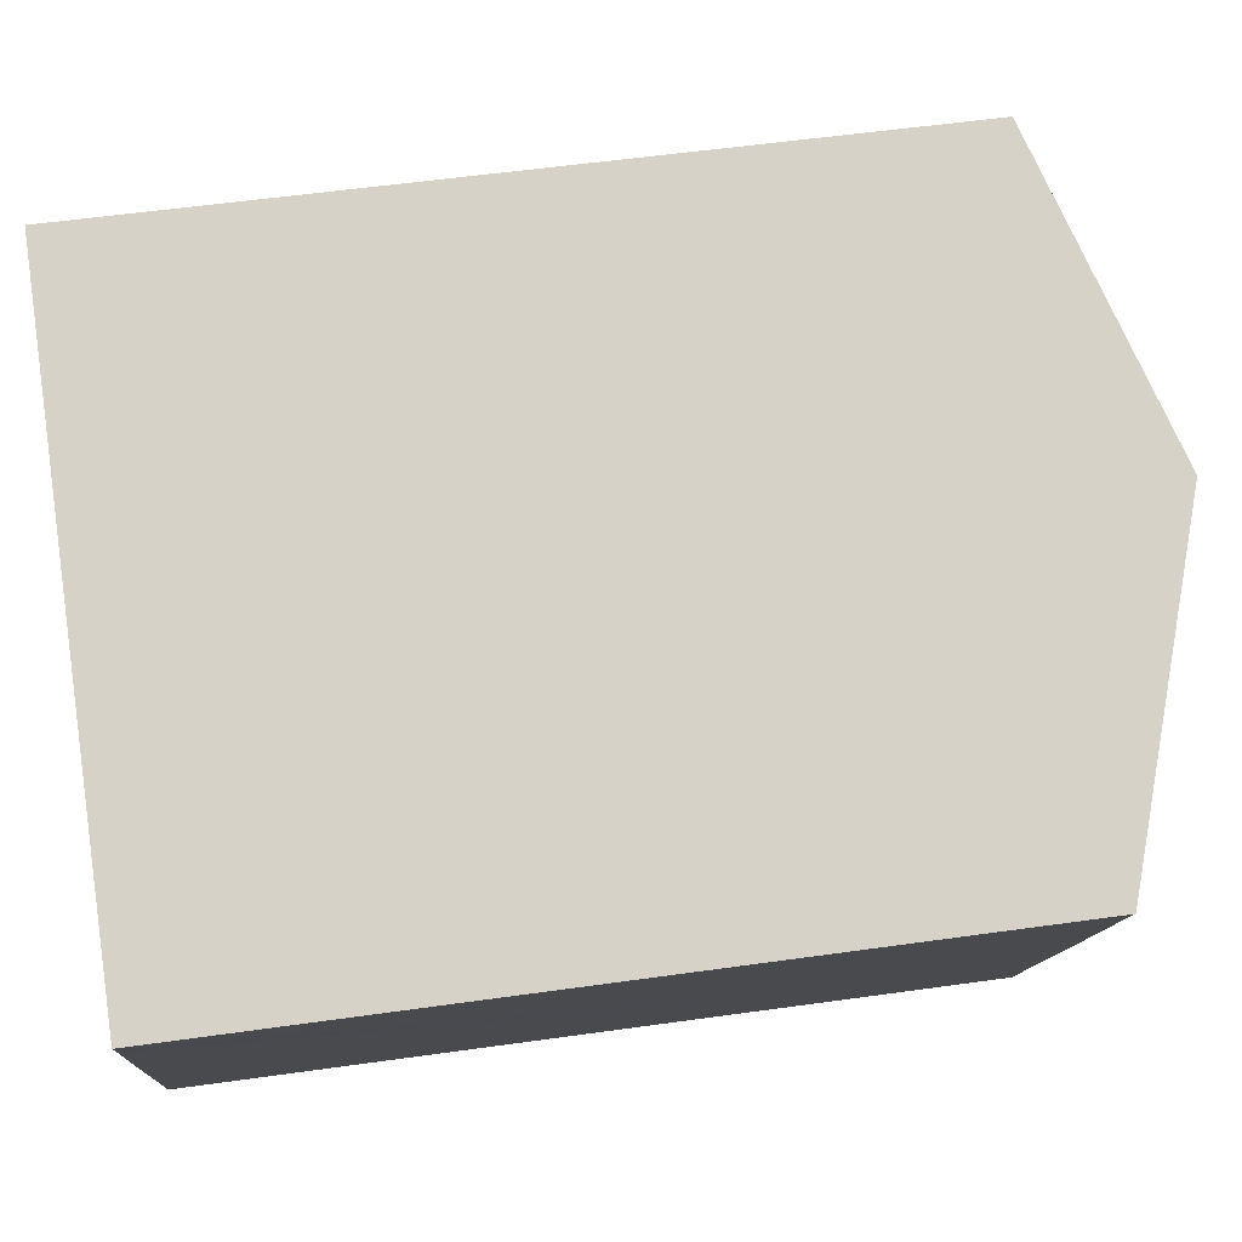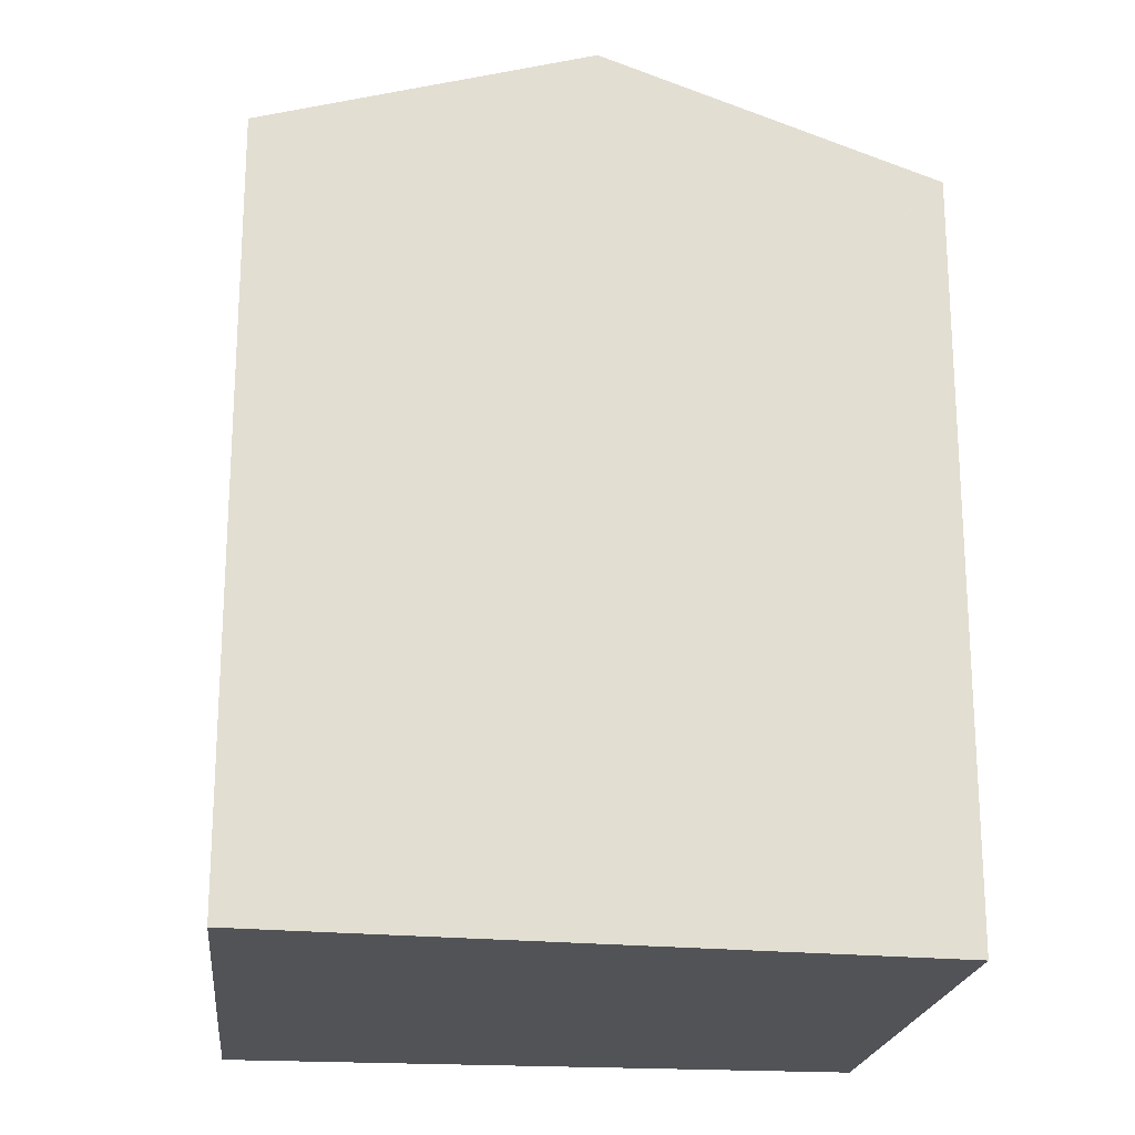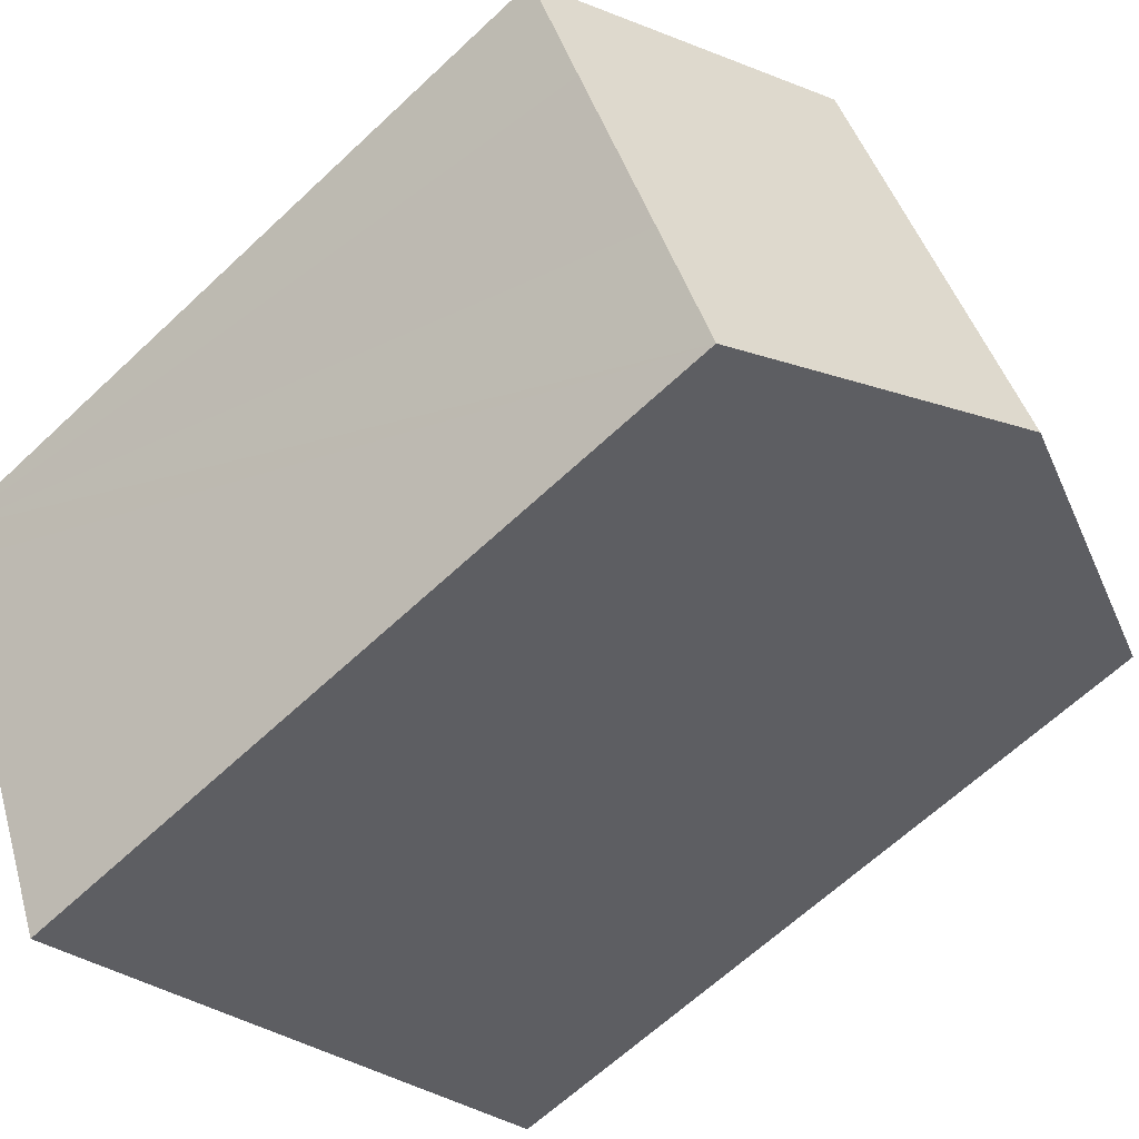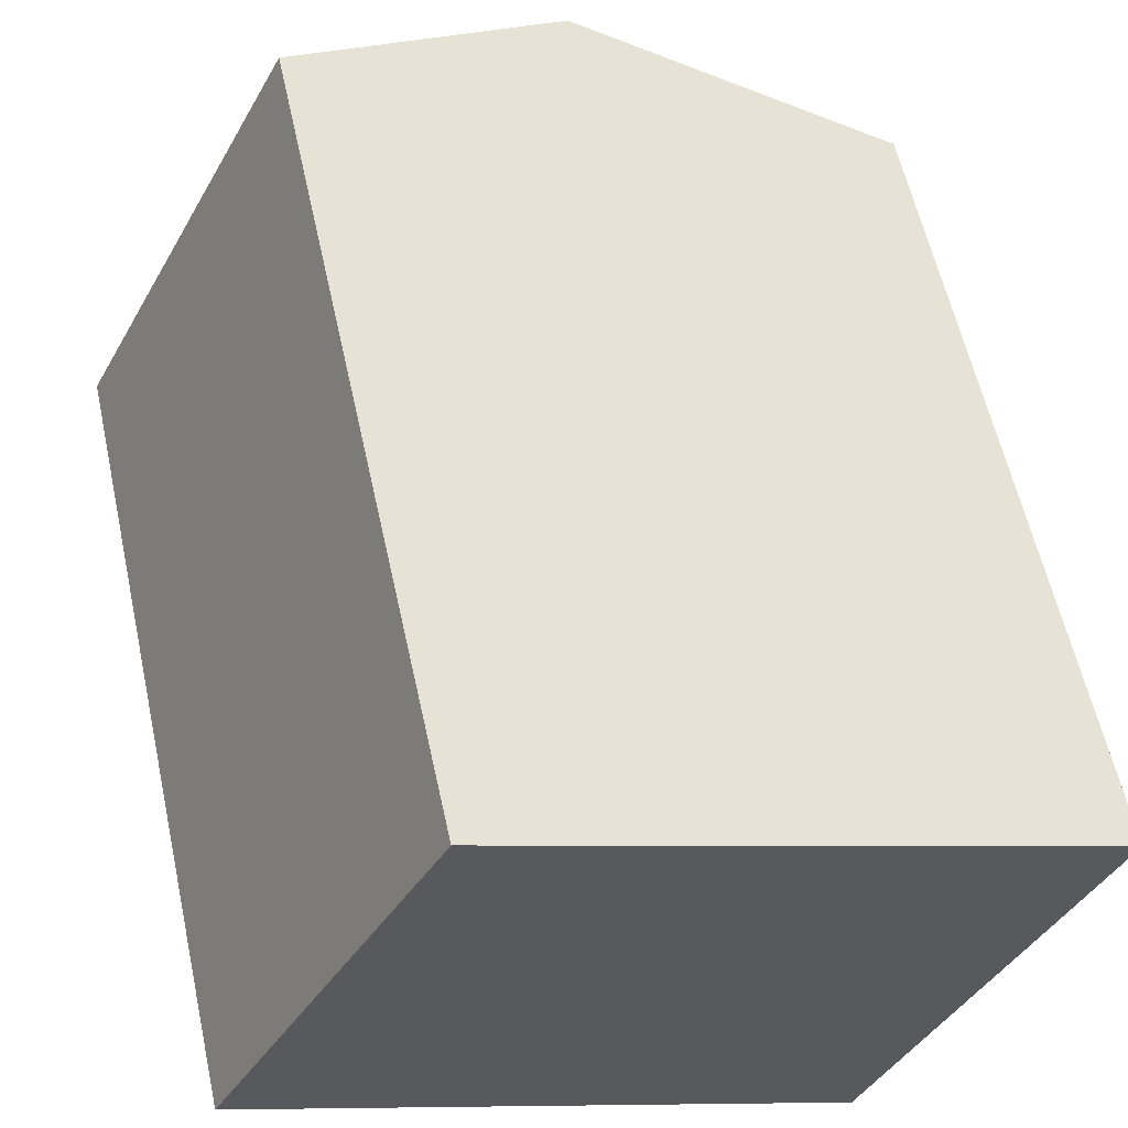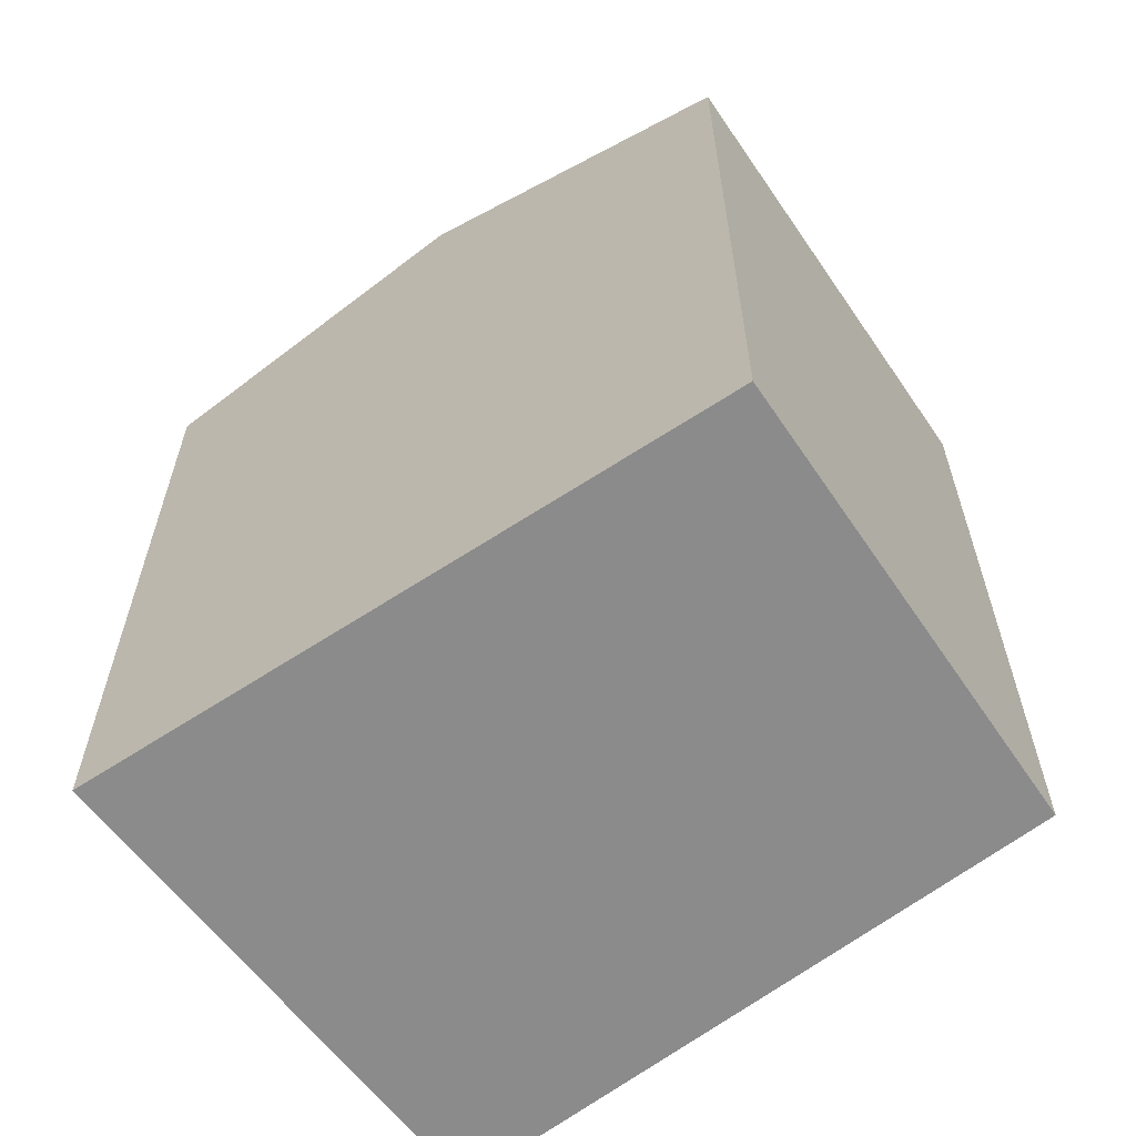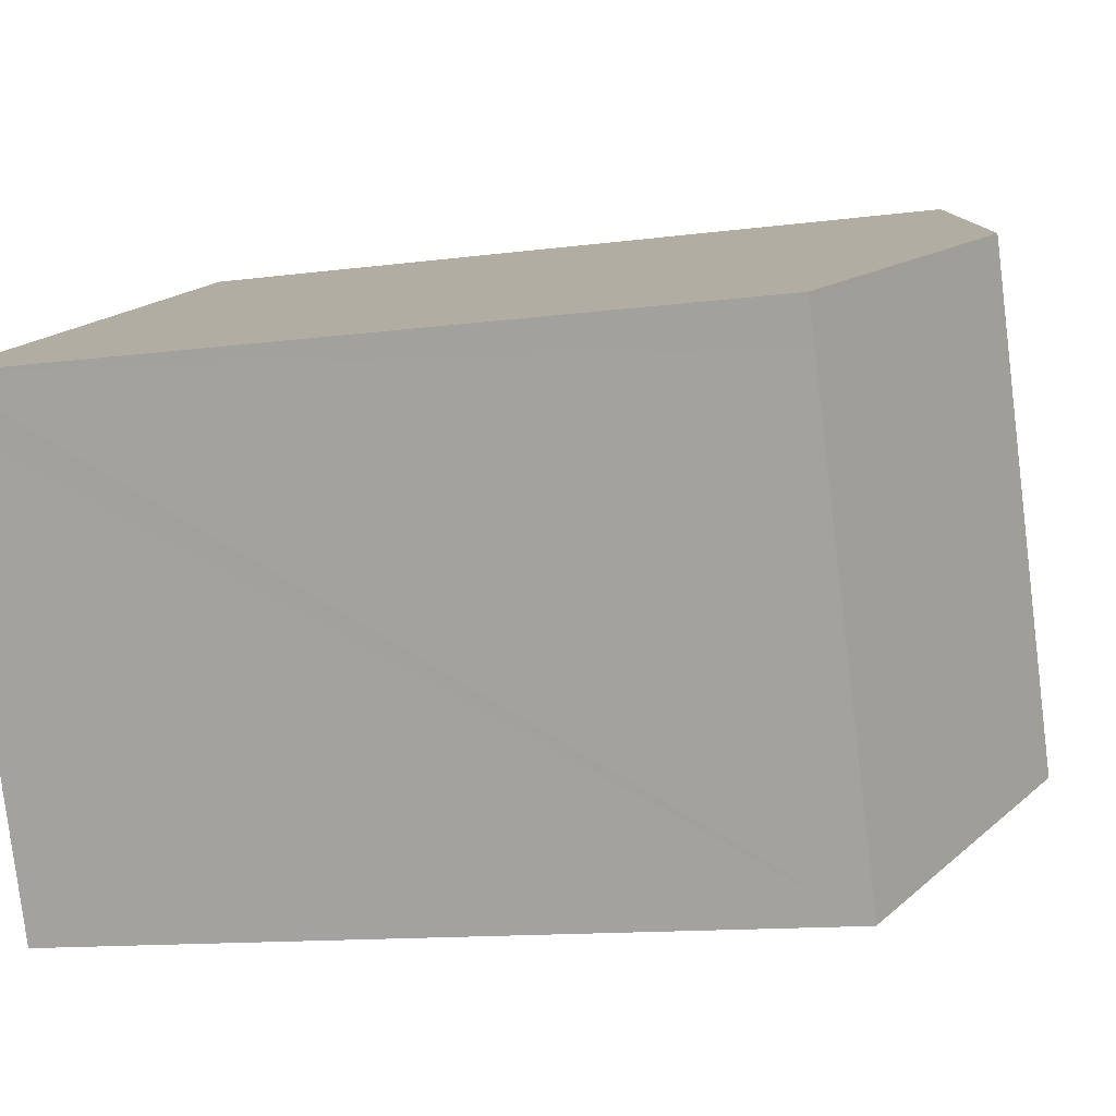
<metadata>
{"format":"obj","ext":"obj","renderer":"f3d","projection":"perspective","resolution":1024,"background":"white","views":[{"elev":54.9,"azim":81.5,"up":"+Z"},{"elev":-22.1,"azim":-161.6,"up":"+Y"},{"elev":-64.2,"azim":133.5,"up":"+Z"},{"elev":58.8,"azim":-12.3,"up":"+Z"},{"elev":-63.8,"azim":-118.4,"up":"+Y"},{"elev":-12.2,"azim":107.6,"up":"+Z"}]}
</metadata>
<code>
v  18.18 17.5 3.686
v  11.31 19.87 6.667
v  11.34 19.87 6.737
v  18.15 17.5 3.61
v  6.791 19.87 -3.626
v  17.93 17.5 3.13
v  17.76 17.5 2.739
v  16.81 17.5 0.564
v  14.8 17.5 -3.994
v  13.78 17.5 -6.314
v  13.41 17.5 -7.162
v  0.639 17.47 1.226
v  0.057 17.46 -0.03
v  0 17.44 1.068e-15
v  0.082 17.47 -0.043
v  4.988 17.66 9.572
v  5.612 17.88 9.293
v  6.046 18.03 9.098
v  10.35 19.53 7.178
v  18.18 -2.257e-16 3.686
v  17.93 -1.917e-16 3.13
v  17.76 -1.677e-16 2.739
v  13.78 3.866e-16 -6.314
v  13.41 4.385e-16 -7.162
v  18.15 -2.21e-16 3.61
v  14.8 2.446e-16 -3.994
v  16.81 -3.454e-17 0.564
v  0 0 0
v  6.791 2.22e-16 -3.626
v  0.057 1.837e-18 -0.03
v  0.082 2.633e-18 -0.043
v  4.988 -5.861e-16 9.572
v  0.639 -7.507e-17 1.226
v  5.612 -5.69e-16 9.293
v  6.046 -5.571e-16 9.098
v  10.35 -4.395e-16 7.178
v  11.34 -4.125e-16 6.737
g defaultobject
f 1 2 3
f 2 1 4
f 2 4 5
f 5 4 6
f 5 6 7
f 5 7 8
f 5 8 9
f 5 9 10
f 5 10 11
f 12 13 14
f 13 12 15
f 15 12 5
f 5 12 2
f 2 12 16
f 2 16 17
f 2 17 18
f 2 18 19
f 2 19 3
f 20 4 1
f 4 20 6
f 6 20 7
f 7 20 8
f 8 20 9
f 9 20 10
f 10 20 11
f 11 20 21
f 11 21 22
f 11 22 23
f 11 23 24
f 21 20 25
f 23 22 26
f 26 22 27
f 24 5 11
f 5 24 15
f 15 24 13
f 13 24 14
f 14 24 28
f 28 24 29
f 28 29 30
f 30 29 31
f 28 12 14
f 12 28 16
f 16 28 32
f 32 28 33
f 32 17 16
f 17 32 18
f 18 32 19
f 19 32 3
f 3 32 1
f 1 32 20
f 20 32 34
f 20 34 35
f 20 35 36
f 20 36 37
f 37 21 20
f 21 37 22
f 22 37 27
f 27 37 26
f 26 37 36
f 26 36 35
f 26 35 23
f 23 35 34
f 23 34 32
f 23 32 33
f 23 33 24
f 24 33 29
f 29 33 31
f 31 33 28
f 31 28 30

</code>
